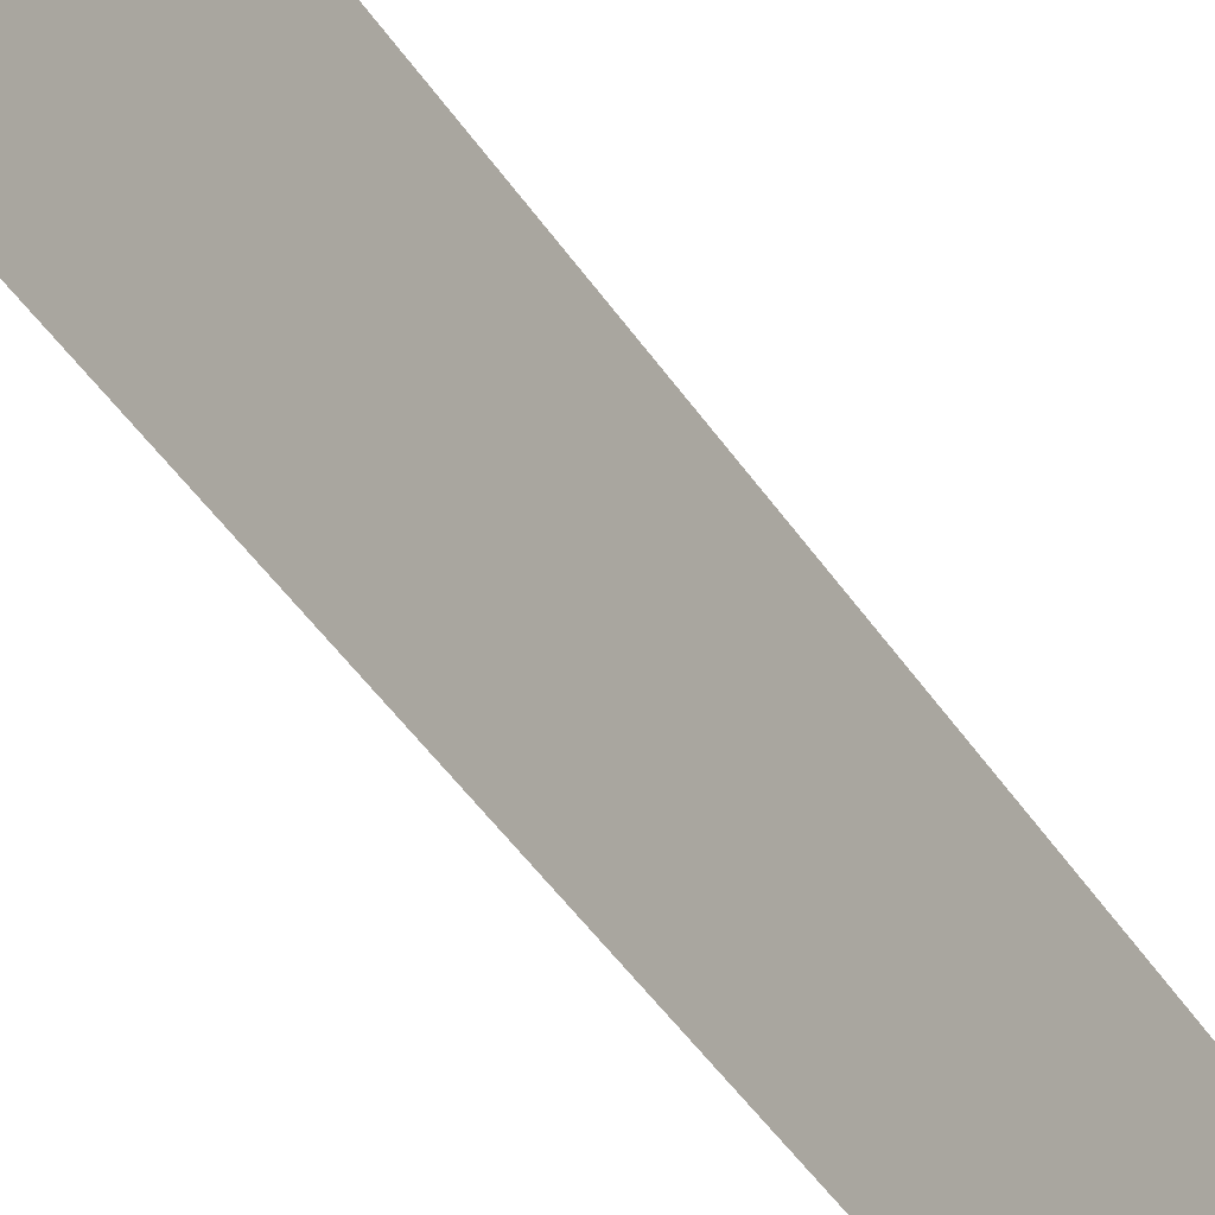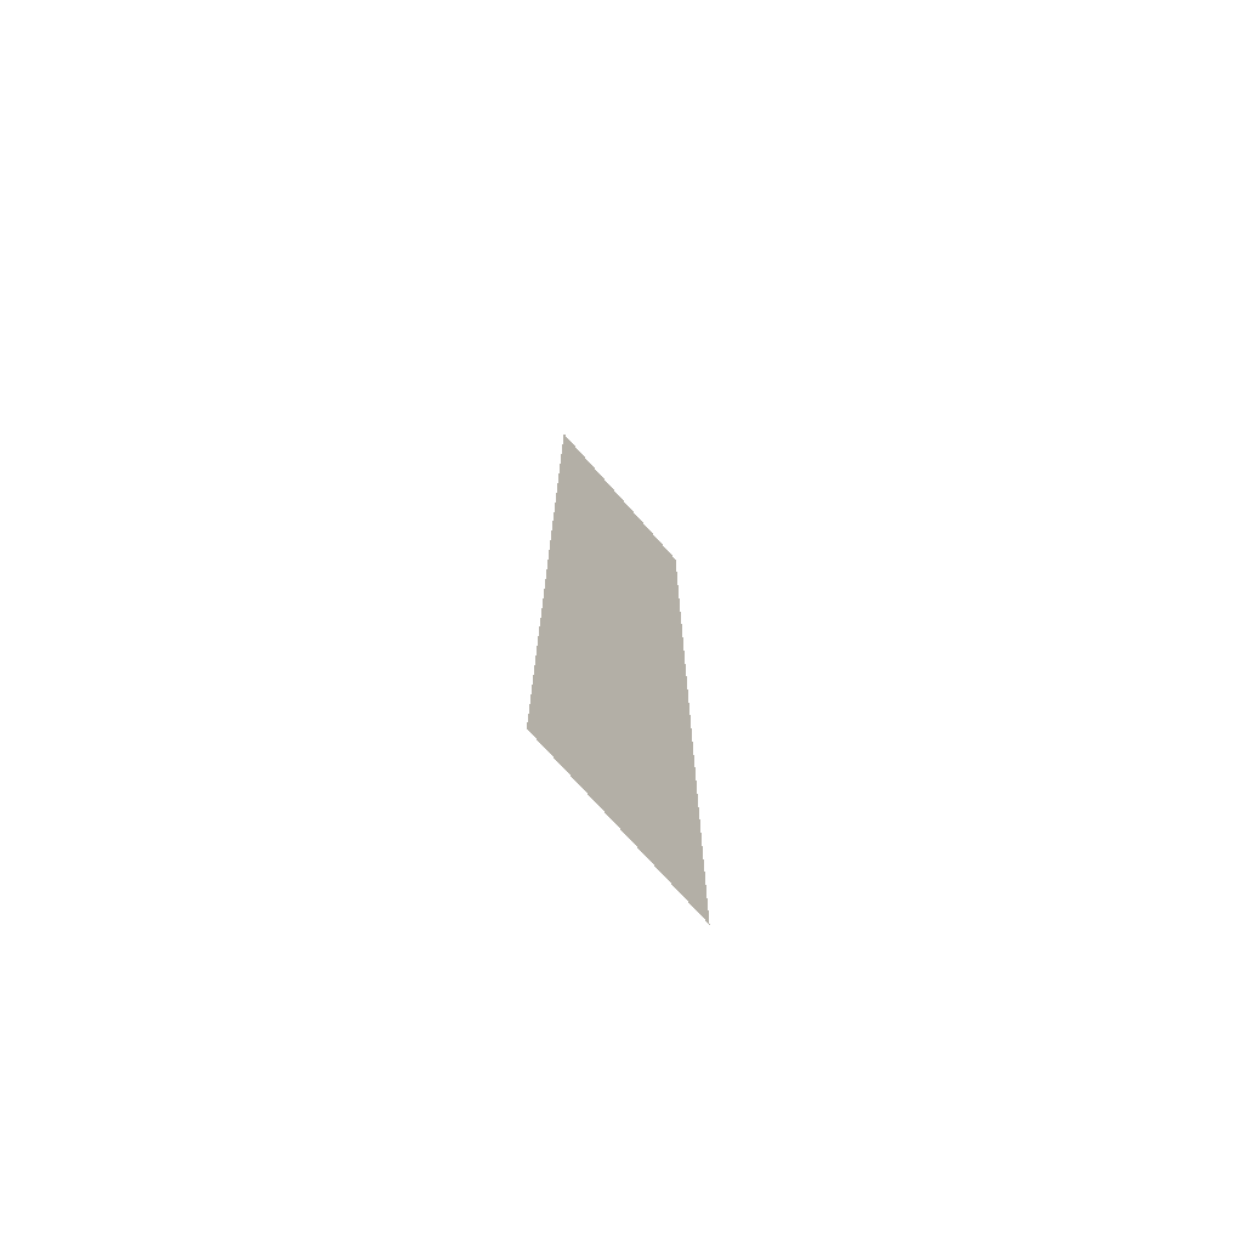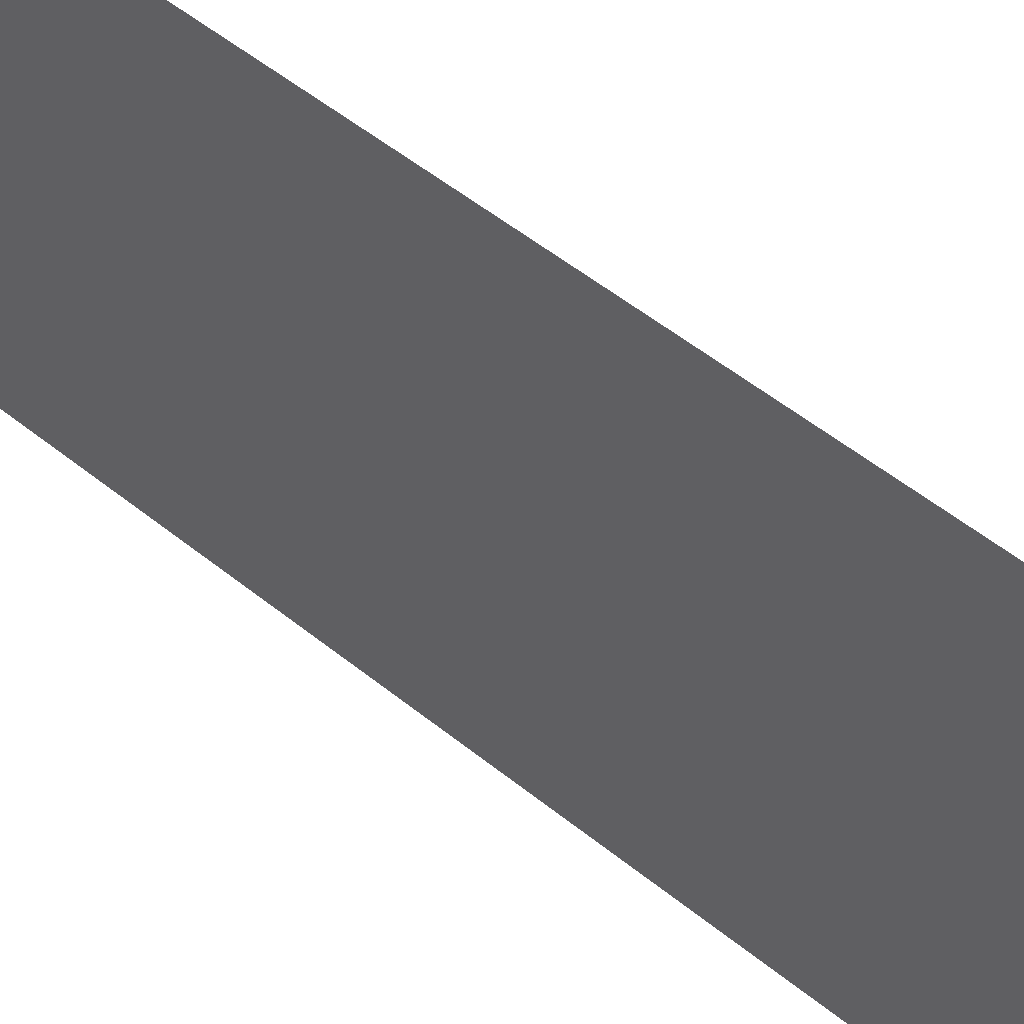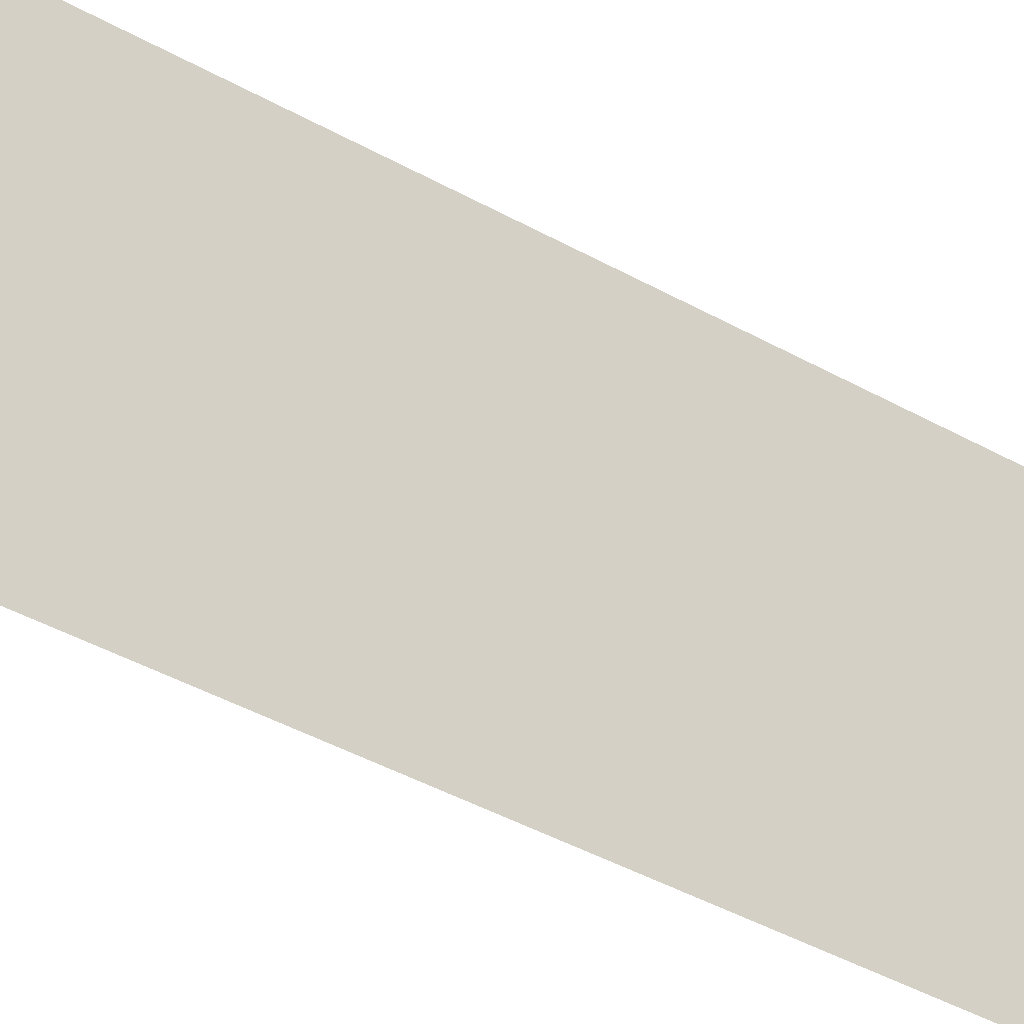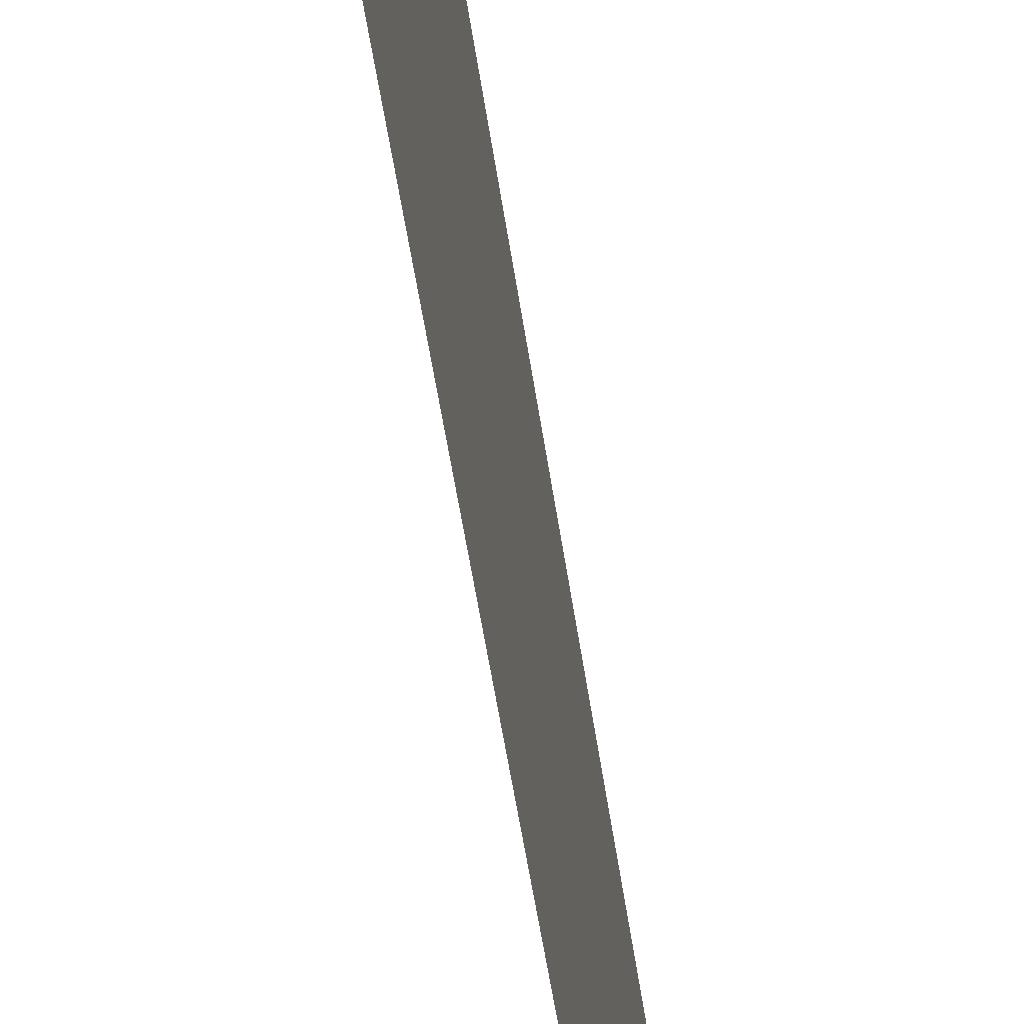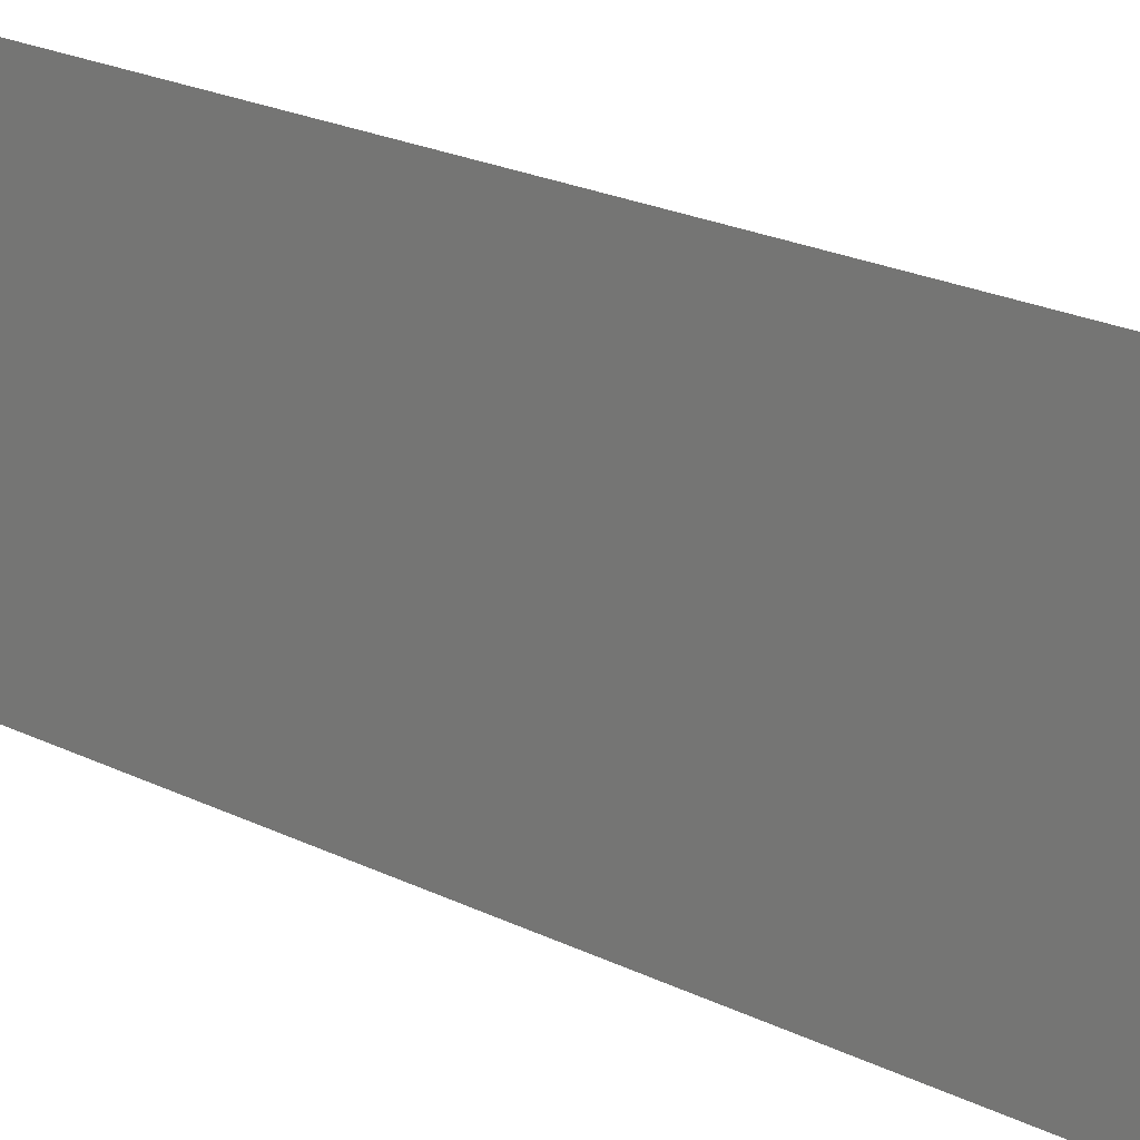
<metadata>
{"format":"obj","ext":"obj","renderer":"f3d","projection":"perspective","resolution":1024,"background":"white","views":[{"elev":-39.1,"azim":-151.6,"up":"+Z"},{"elev":-72.9,"azim":-139.1,"up":"+Y"},{"elev":38.1,"azim":-41.8,"up":"+Z"},{"elev":-31.1,"azim":-131.2,"up":"+Z"},{"elev":-42.0,"azim":6.9,"up":"+Z"},{"elev":13.8,"azim":-36.3,"up":"+Z"}]}
</metadata>
<code>
o 1107
v 2226 1870 16.12
v 2226 1870 16.1
v 2226 1870 16.1
v 2226 1870 16.1
v 2226 1870 16.1
v 2226 1870 16.1
v 2226 1870 16.12
v 2226 1870 16.12
v 2226 1870 16.12
v 2226 1870 16.12
f 1 2 3
f 1 4 5
f 6 7 8
f 6 9 10

</code>
